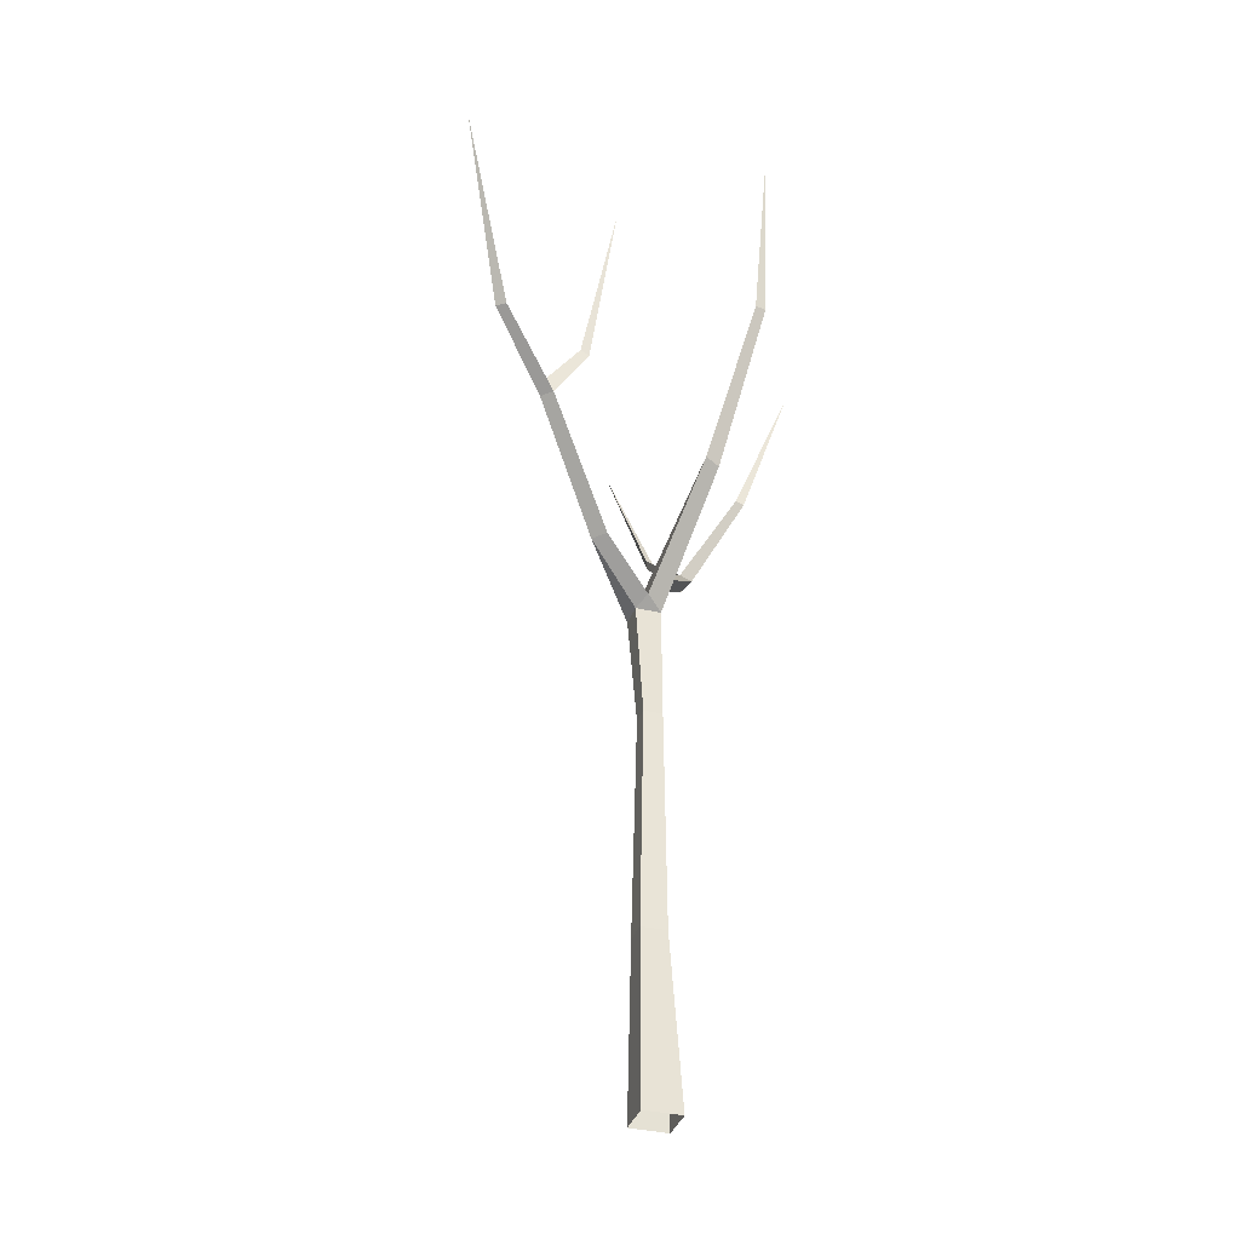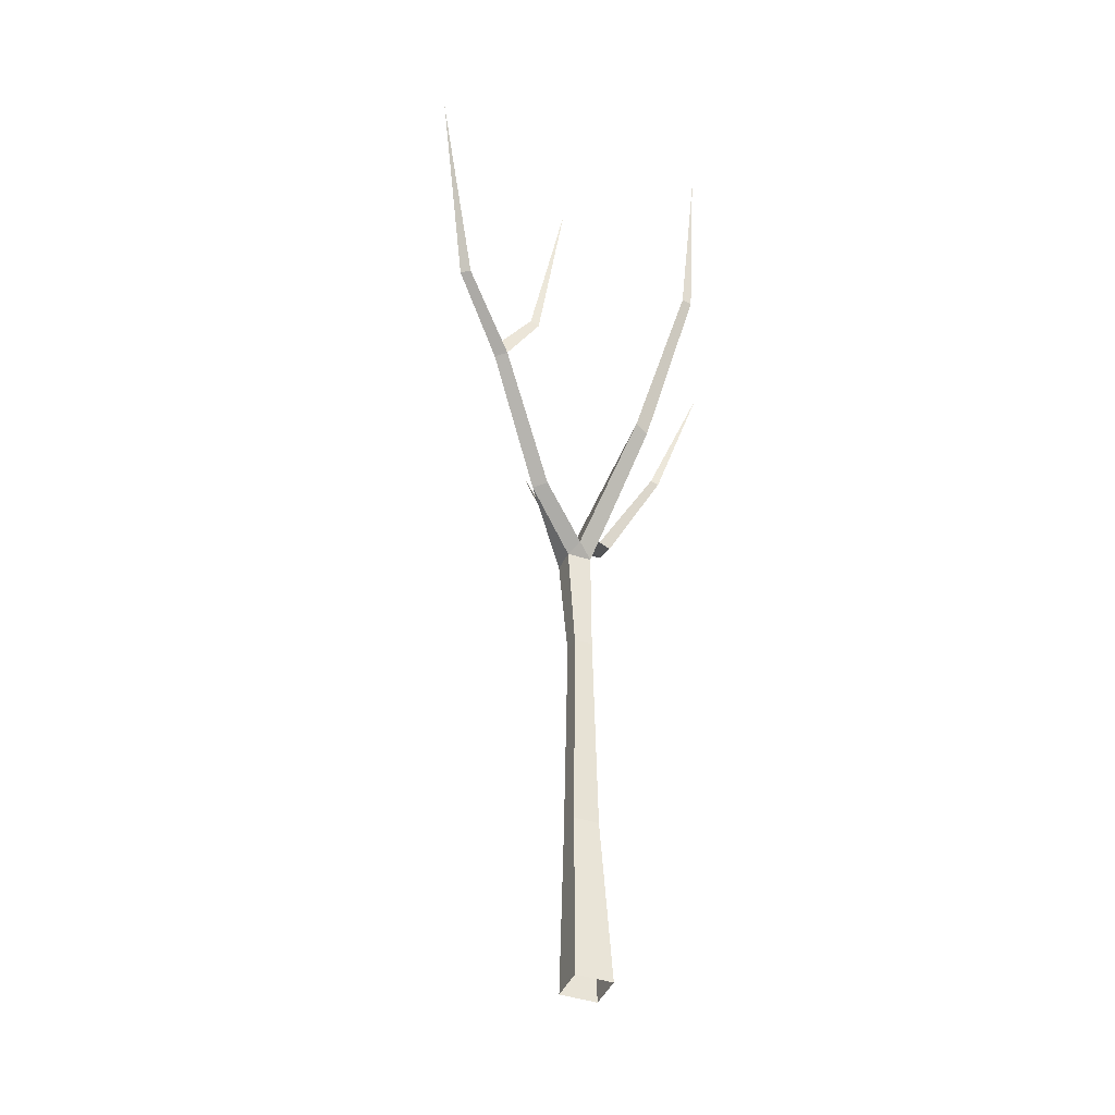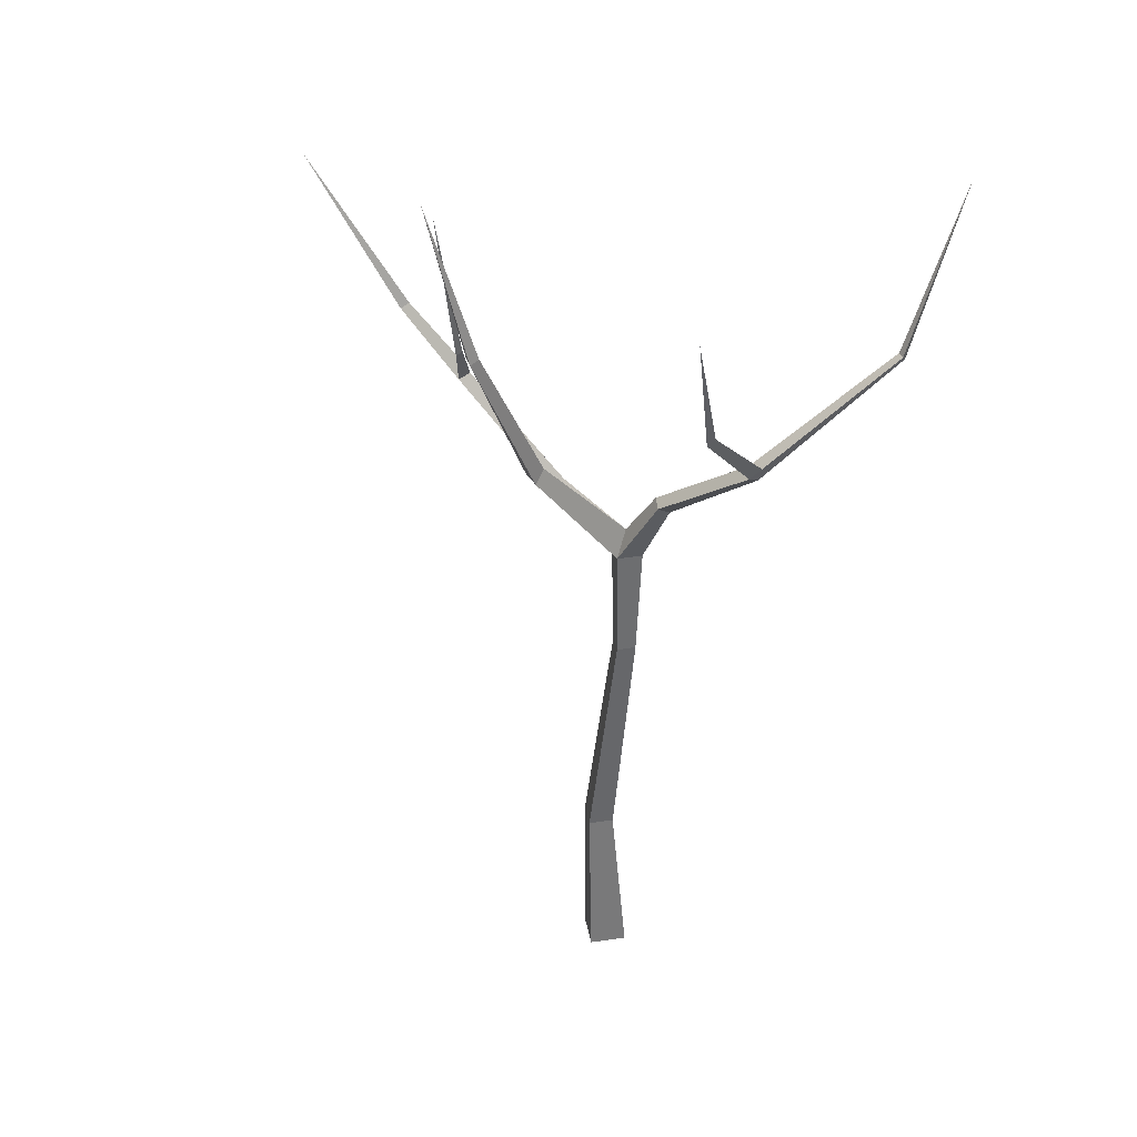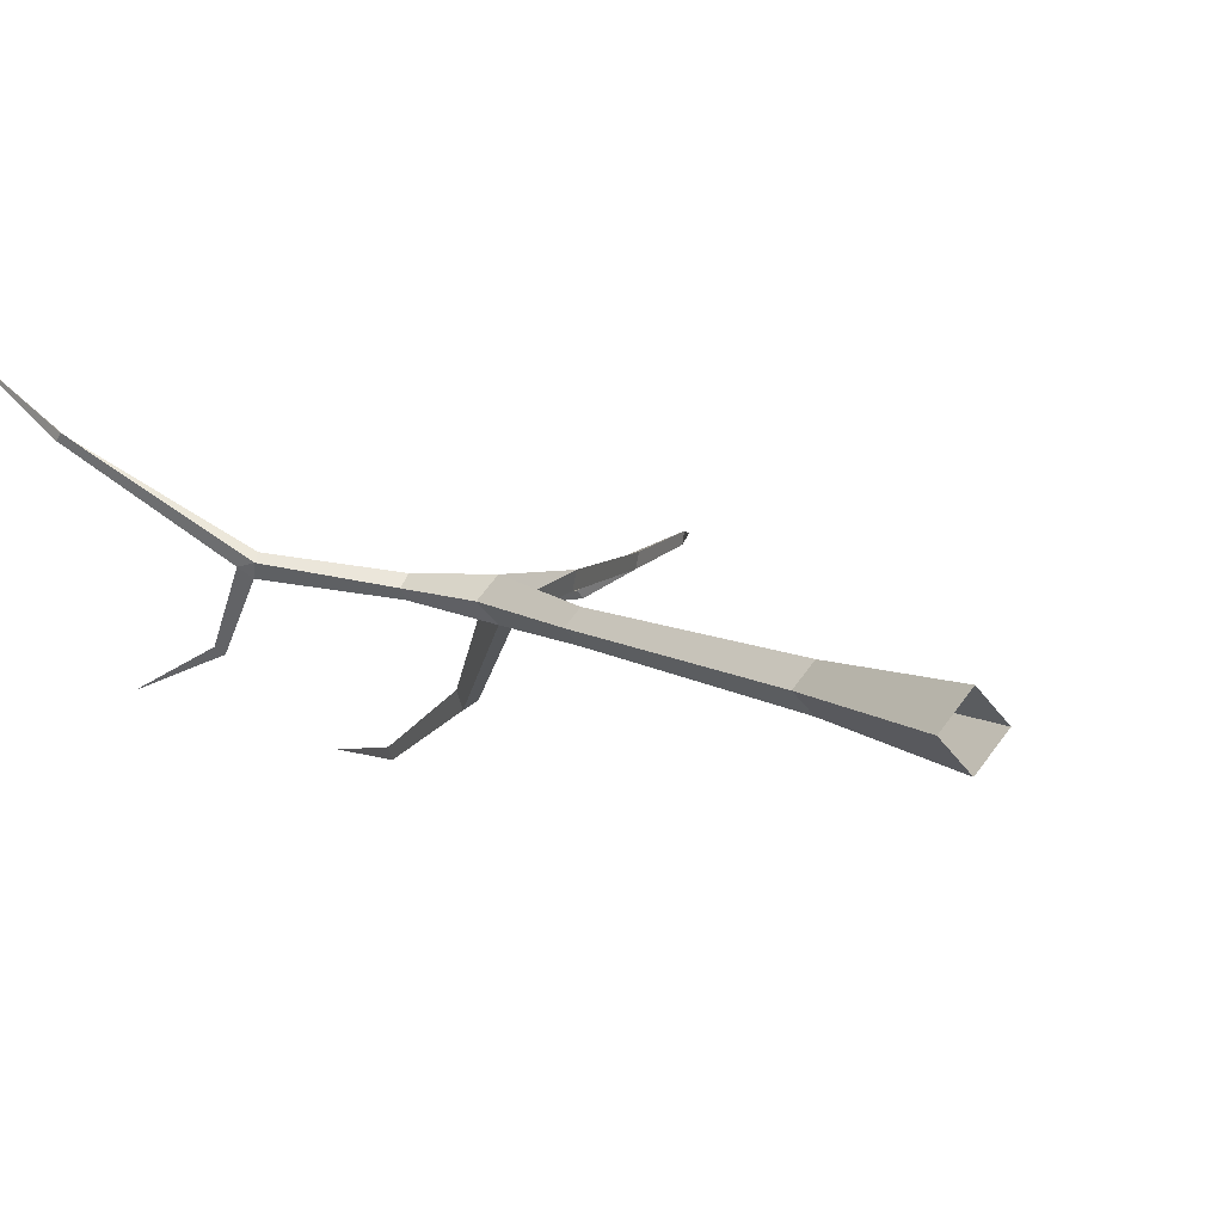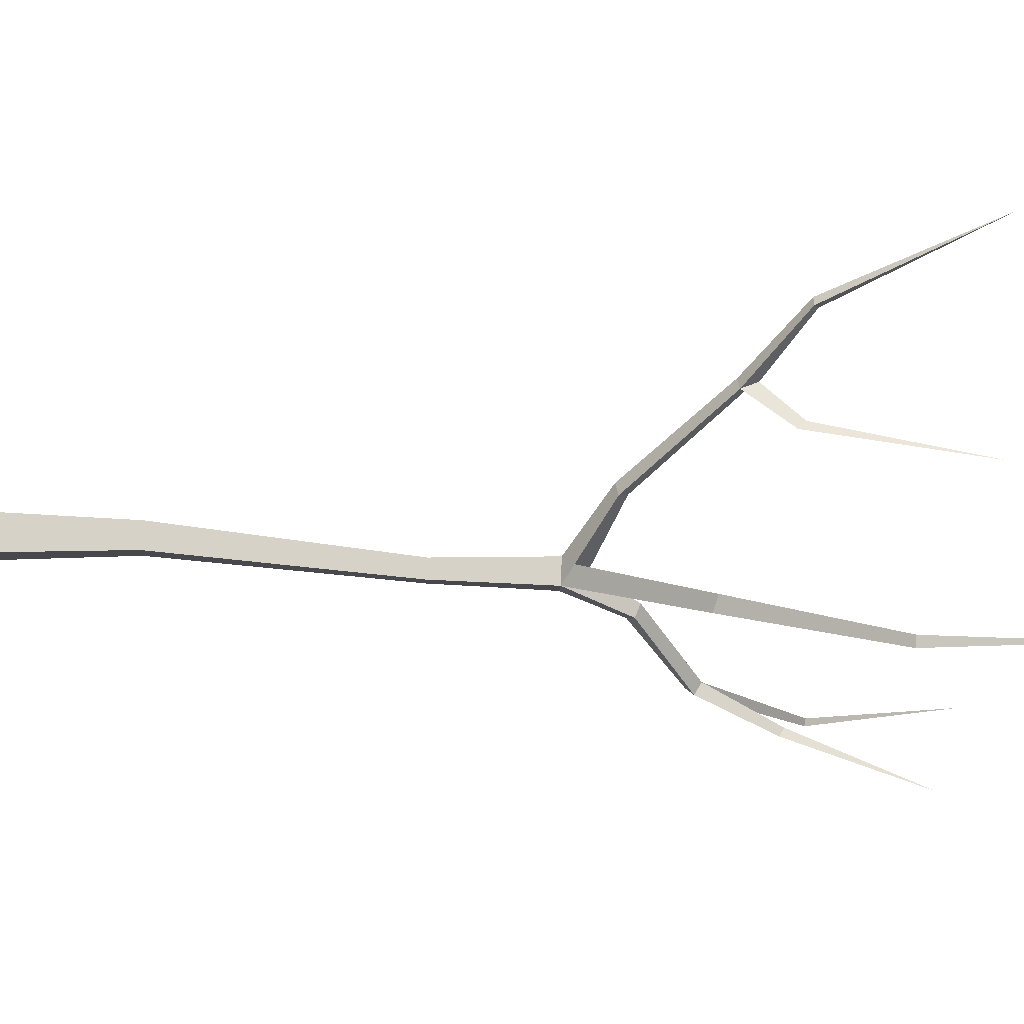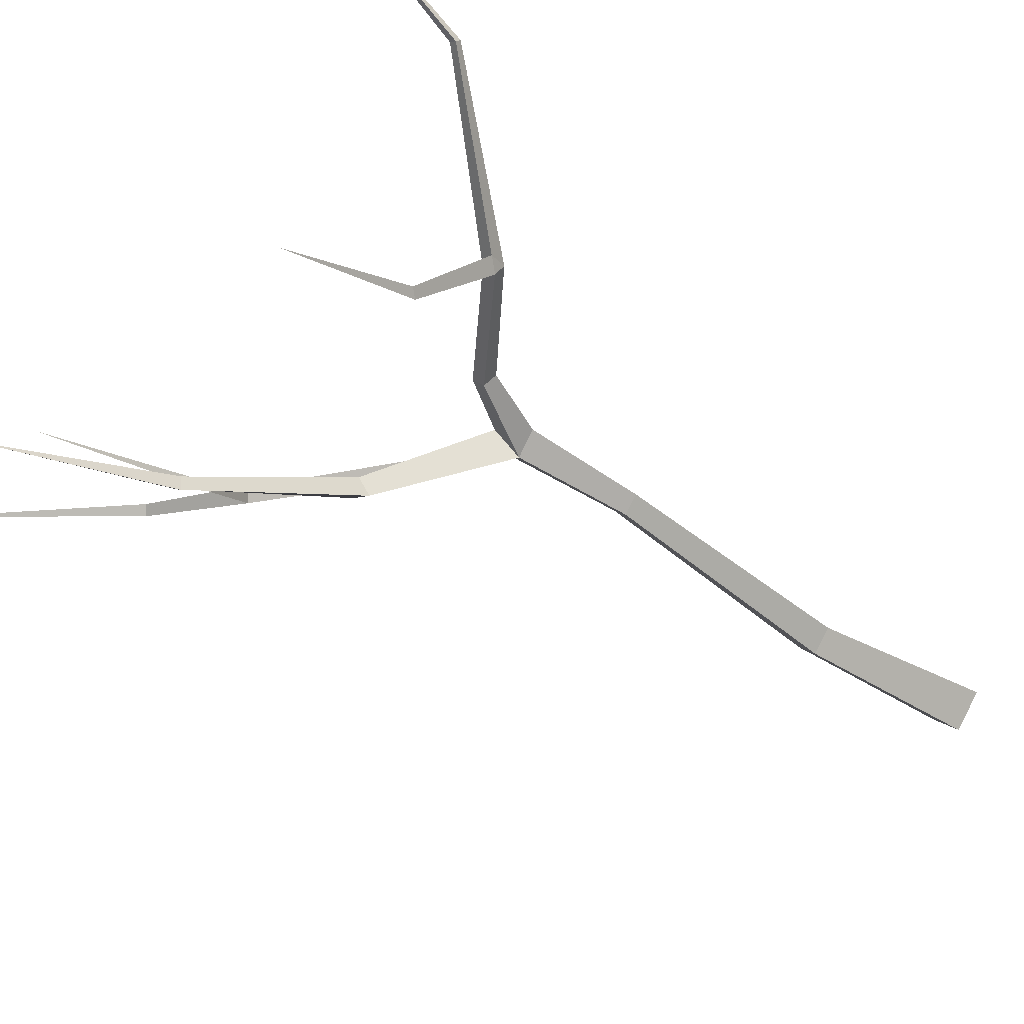
<metadata>
{"format":"obj","ext":"obj","renderer":"f3d","projection":"perspective","resolution":1024,"background":"white","views":[{"elev":-35.3,"azim":117.4,"up":"+Y"},{"elev":-41.4,"azim":112.9,"up":"+Y"},{"elev":36.9,"azim":-145.5,"up":"+Y"},{"elev":8.3,"azim":-31.9,"up":"+Z"},{"elev":-56.9,"azim":86.0,"up":"+Z"},{"elev":-41.0,"azim":-129.4,"up":"+Z"}]}
</metadata>
<code>
g Random_Tree_NoLeaves_s_04
v 0 0 -0.066
v -0.066 0 0
v 0 0 0.066
v 0.066 0 -0
v 0.02321 0.4182 -0.04502
v -0.02116 0.4182 -0.000647
v 0.02321 0.4182 0.04372
v 0.06758 0.4182 -0.000647
v -0.03313 1.011 -0.01089
v -0.06616 1.011 0.02255
v -0.03272 1.011 0.05559
v 0.000313 1.01 0.02215
v -0.02909 1.292 -0.01101
v -0.07319 1.292 0.03363
v -0.02855 1.292 0.07773
v 0.01554 1.291 0.03309
v -0.1219 1.457 0.01969
v -0.1406 1.442 0.04379
v -0.1188 1.453 0.06794
v -0.1002 1.469 0.04384
v -0.3431 1.609 0.0558
v -0.3493 1.592 0.0866
v -0.3374 1.603 0.1036
v -0.3257 1.626 0.08057
v -0.02209 1.349 0.03659
v 0.1839 1.395 0.02001
v 0.1883 1.388 0.05973
v 0.1686 1.417 0.04791
v 0.457 1.615 0.01621
v 0.4613 1.61 0.04969
v 0.4387 1.628 0.03922
v 0.6453 1.742 0.03715
v 0.6498 1.742 0.06364
v 0.6309 1.754 0.05435
v 0.8954 2.099 0.006259
v -0.5875 1.903 0.2881
v -0.5851 1.89 0.3037
v -0.5721 1.905 0.2979
v -0.364 1.635 0.07565
v -0.321 1.78 -0.1043
v -0.3094 1.791 -0.08783
v -0.3349 1.797 -0.0911
v -0.3583 2.108 -0.215
v -0.6332 2.287 0.453
v 0.02235 1.317 -0.003515
v 0.06538 1.588 -0.2144
v 0.06624 1.614 -0.1805
v 0.1035 1.597 -0.2001
v 0.1222 1.972 -0.3757
v 0.1156 1.977 -0.3502
v 0.1431 1.973 -0.3596
v 0.1991 2.356 -0.4241
v 0.4626 1.654 0.03862
v 0.4111 1.732 -0.05054
v 0.4028 1.739 -0.03506
v 0.4204 1.749 -0.03235
v 0.4102 2.139 -0.1206
f 1 5 8 4
f 3 7 6 2
f 4 8 7 3
f 2 6 5 1
f 8 12 11 7
f 5 9 12 8
f 7 11 10 6
f 12 9 13 16
f 10 11 15 14
f 11 12 16 15
f 9 10 14 13
f 15 25 20 19
f 13 14 18 17
f 15 16 27
f 14 15 19 18
f 17 18 22 21
f 20 17 21 24
f 18 19 23 22
f 19 20 24 23
f 27 26 29 30
f 25 13 17 20
f 25 15 27 28
f 26 28 31 29
f 16 45 26 27
f 25 45 48 47
f 31 30 53
f 28 27 30 31
f 33 32 35
f 32 34 35
f 29 53 34 32
f 30 29 32 33
f 34 33 35
f 23 24 38 37
f 21 22 39
f 24 39 36 38
f 22 23 37
f 42 41 43
f 39 22 37 36
f 39 24 41 42
f 21 39 42 40
f 24 21 40 41
f 40 42 43
f 41 40 43
f 37 38 44
f 36 37 44
f 38 36 44
f 45 16 13
f 45 25 28 26
f 45 13 46 48
f 13 25 47 46
f 48 51 50 47
f 46 49 51 48
f 50 51 52
f 51 49 52
f 49 50 52
f 56 54 57
f 53 30 33 34
f 53 29 54 56
f 31 53 56 55
f 29 31 55 54
f 55 56 57
f 54 55 57
f 6 10 9 5
f 47 50 49 46

</code>
